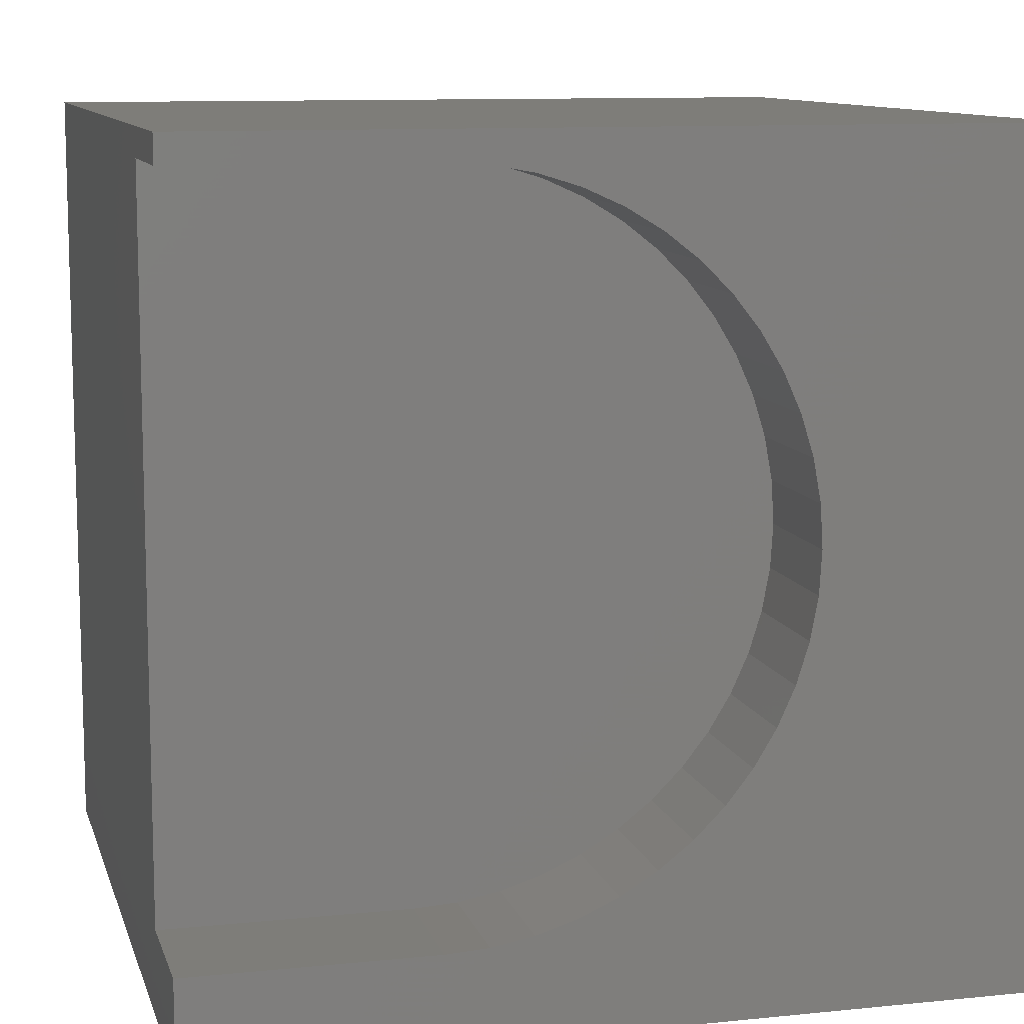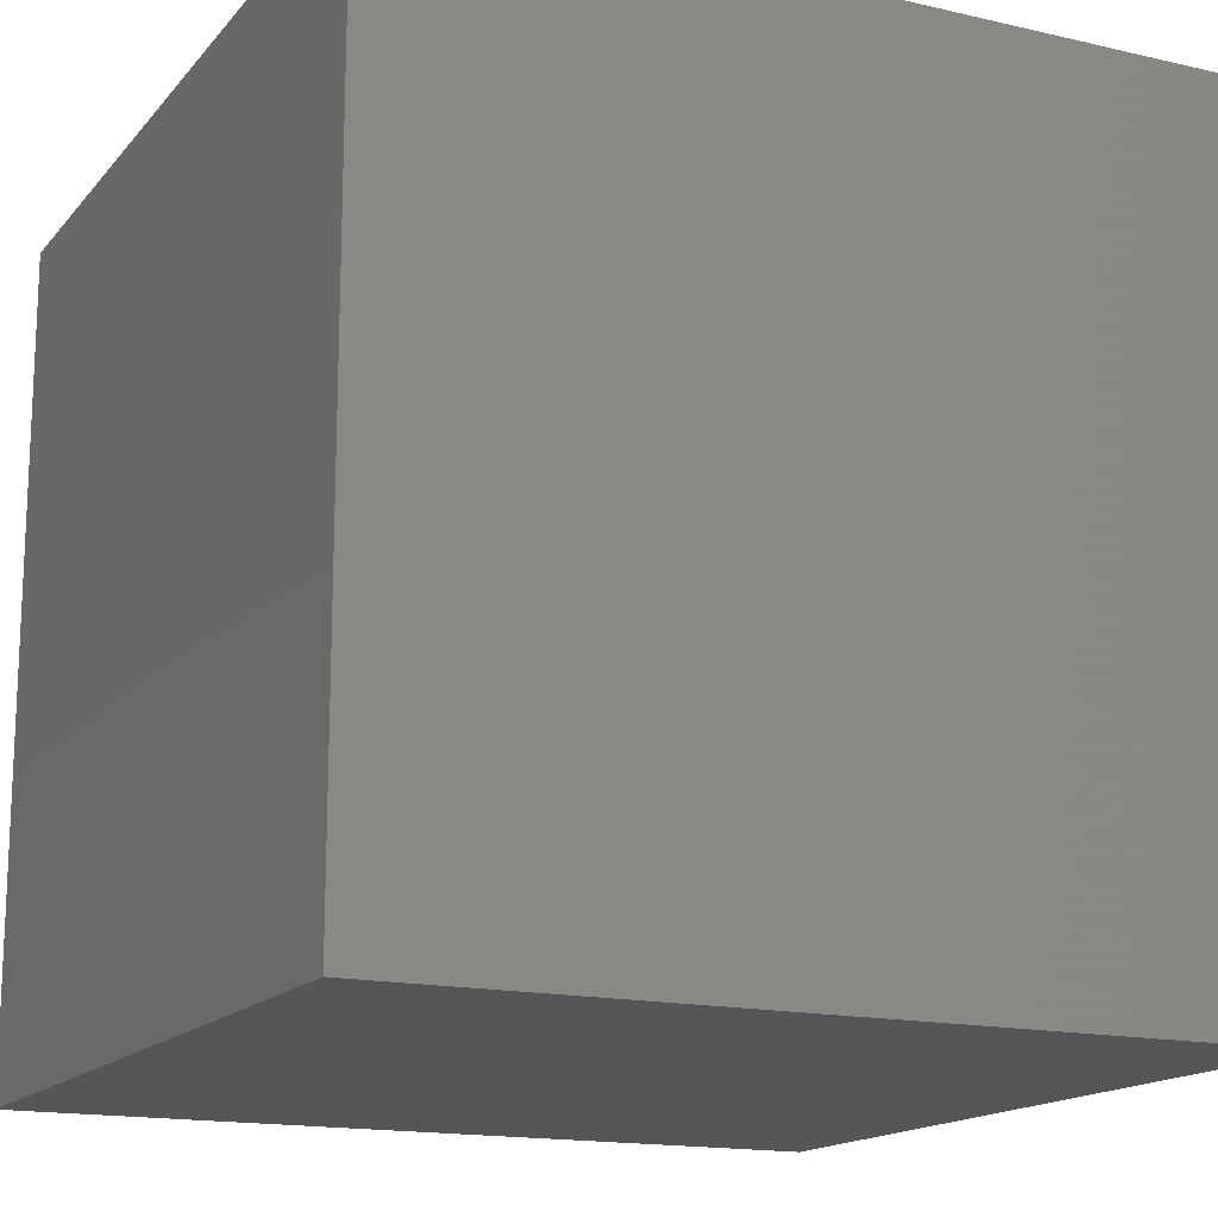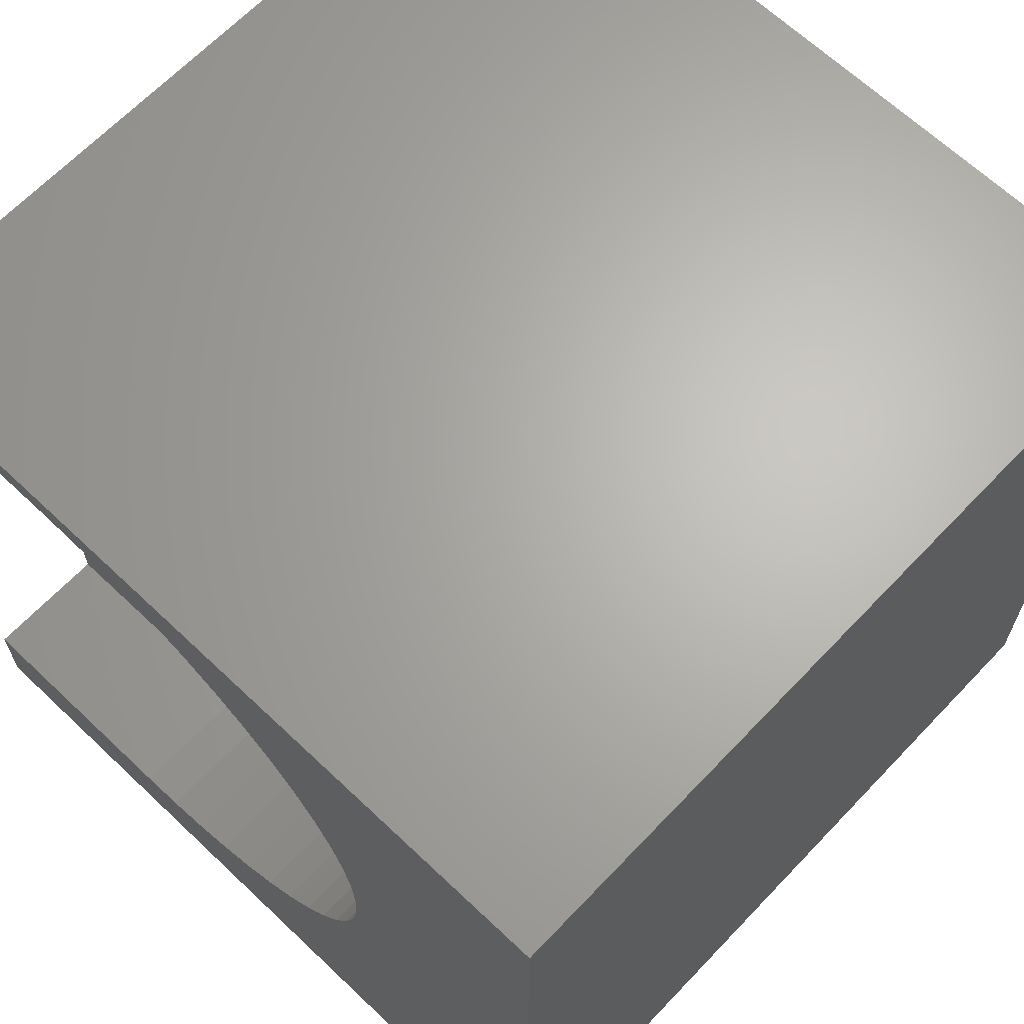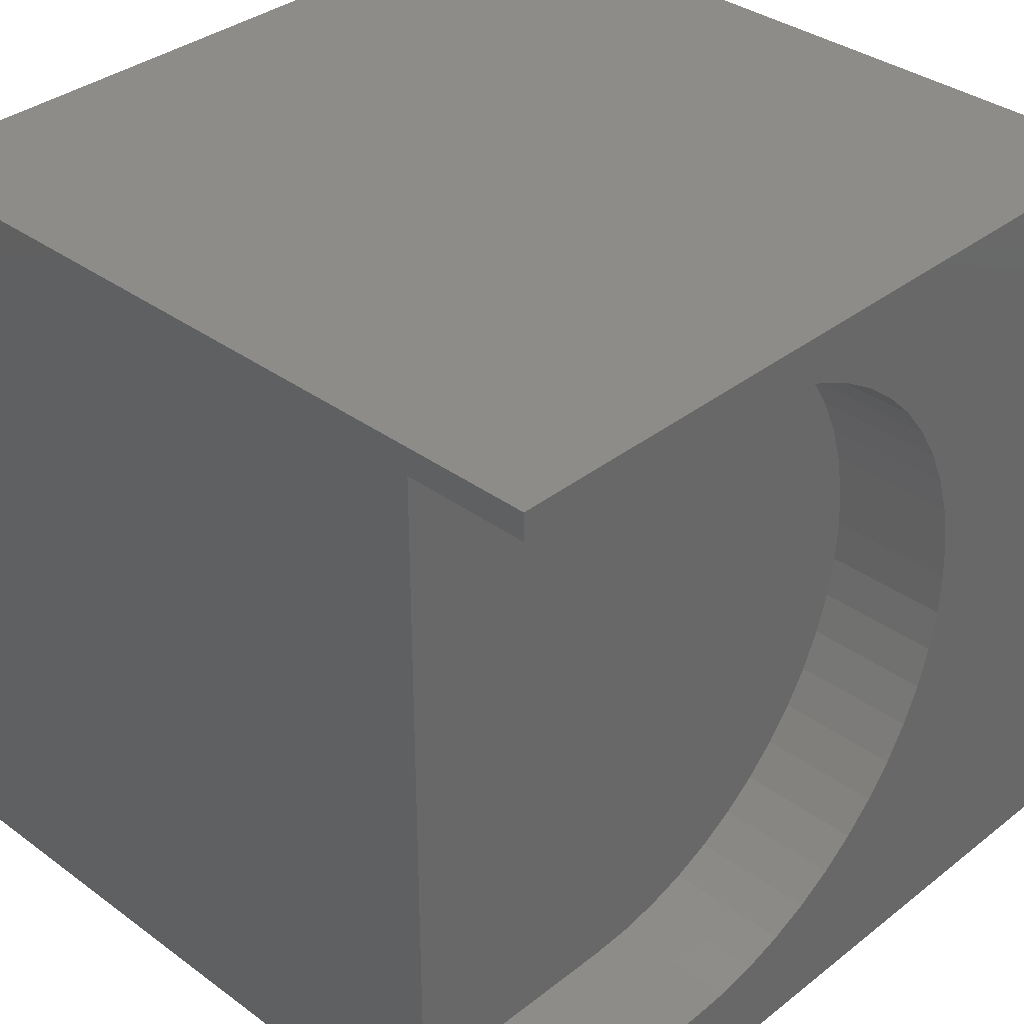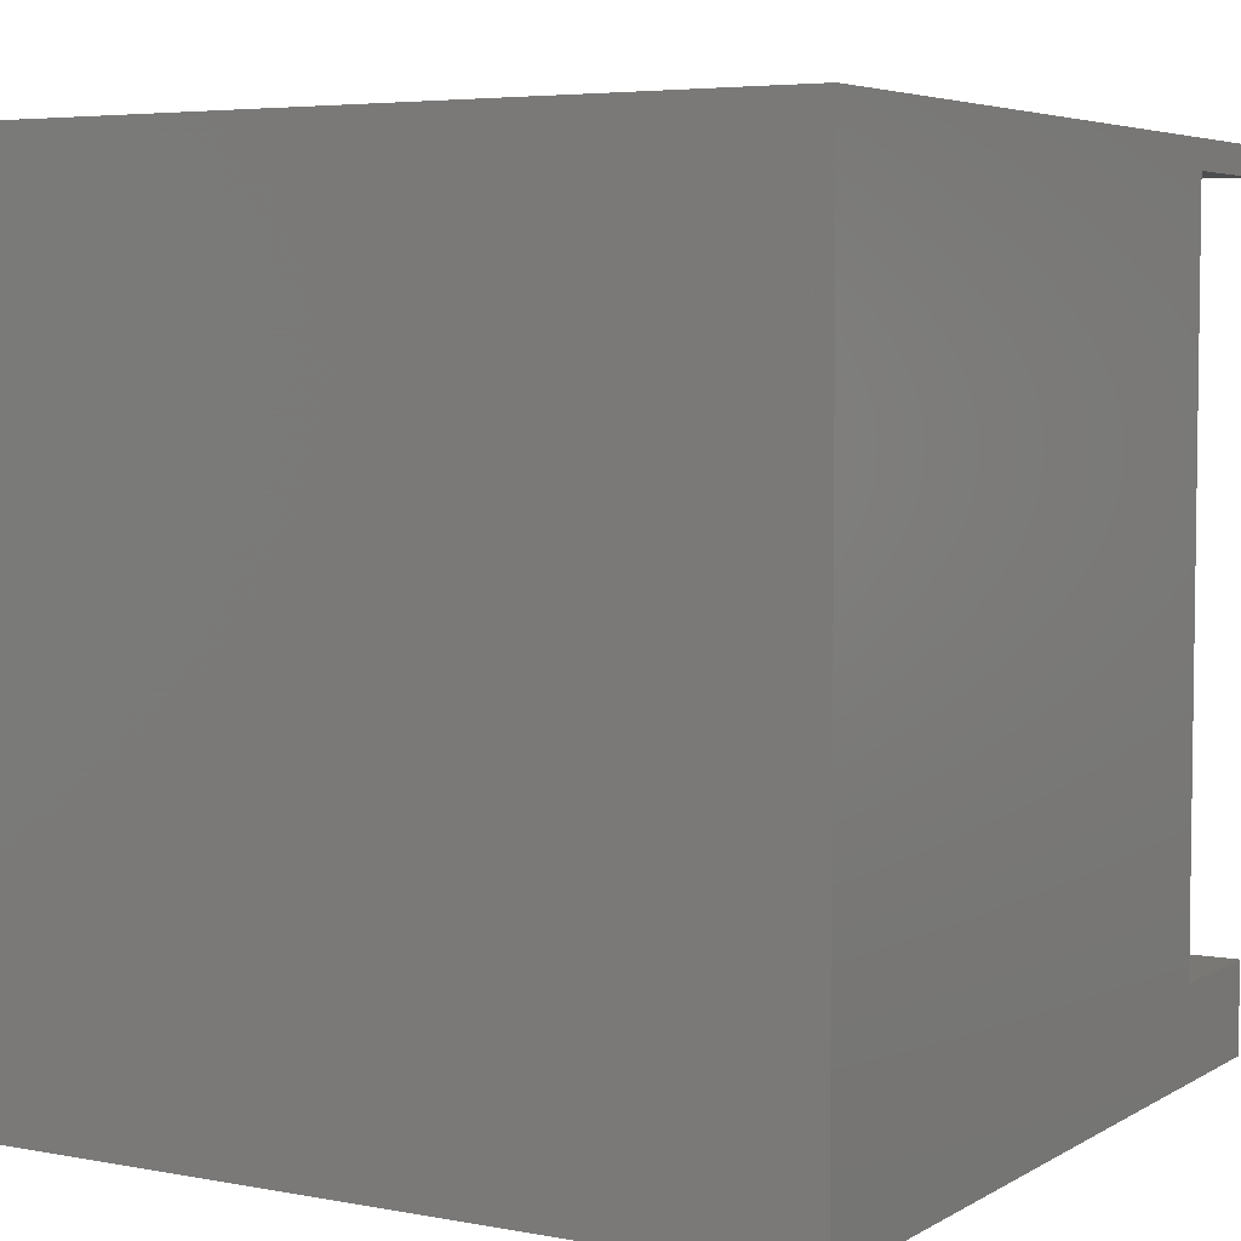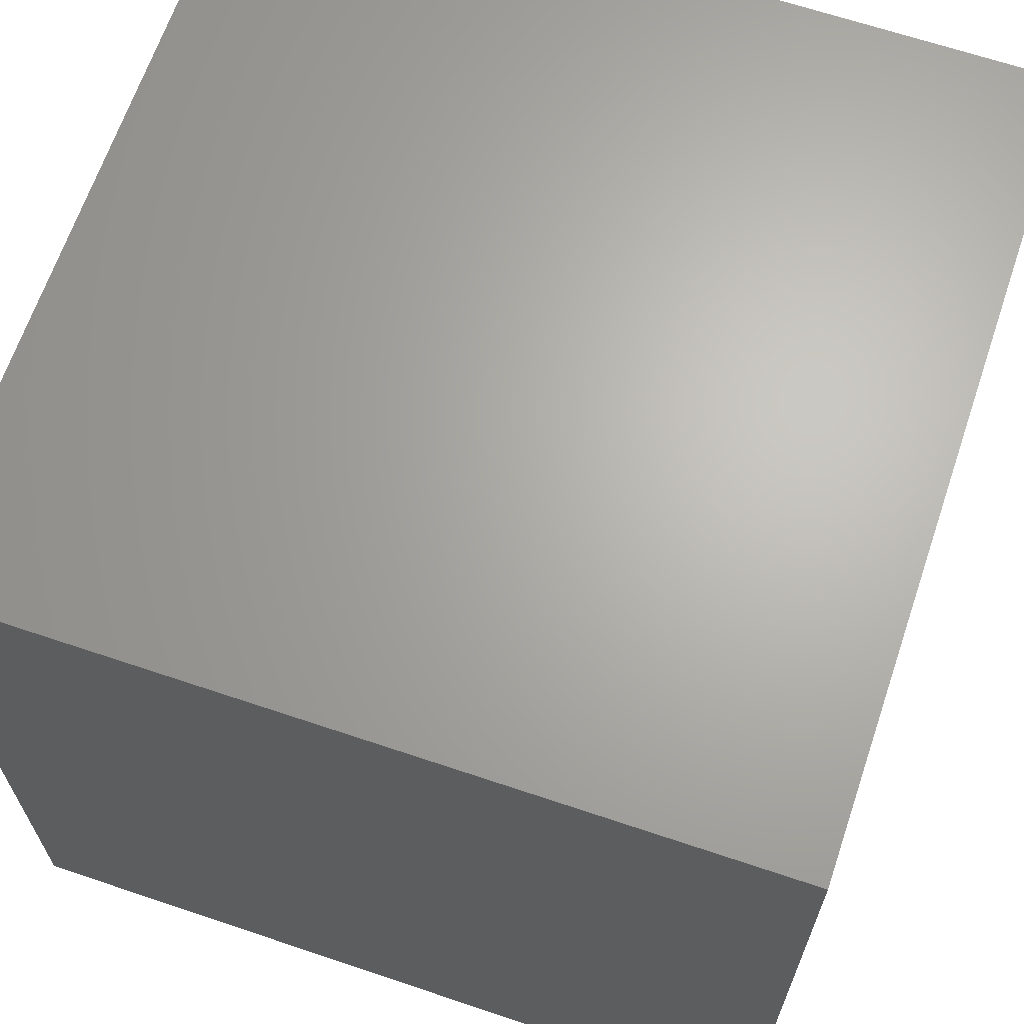
<metadata>
{"format":"stl","ext":"stl","renderer":"f3d","projection":"perspective","resolution":1024,"background":"white","views":[{"elev":10.5,"azim":-14.4,"up":"+Y"},{"elev":-15.8,"azim":154.2,"up":"+Y"},{"elev":65.6,"azim":43.6,"up":"+Y"},{"elev":35.3,"azim":-45.9,"up":"+Y"},{"elev":5.0,"azim":-149.4,"up":"+Y"},{"elev":65.9,"azim":108.7,"up":"+Y"}]}
</metadata>
<code>
# stl→obj: 66 verts, 128 faces
v 0 0 10
v 0 1.085 10
v 0 1.085 8.424
v 0 9.66 10
v 0 10 10
v 0 9.66 8.424
v 0 10 0
v 0 0 0
v 2.954 9.66 10
v 10 10 10
v 3.47 9.629 10
v 3.98 9.536 10
v 4.474 9.382 10
v 4.946 9.169 10
v 5.389 8.901 10
v 5.797 8.582 10
v 6.163 8.216 10
v 6.482 7.808 10
v 7.117 4.346 10
v 6.963 3.852 10
v 10 0 10
v 4.946 1.576 10
v 4.474 1.363 10
v 6.75 7.365 10
v 6.963 6.893 10
v 7.117 6.399 10
v 6.75 3.38 10
v 6.482 2.937 10
v 6.163 2.529 10
v 7.21 5.889 10
v 7.242 5.372 10
v 7.21 4.856 10
v 5.797 2.163 10
v 5.389 1.844 10
v 3.98 1.209 10
v 3.47 1.116 10
v 2.954 1.085 10
v 10 10 0
v 10 0 0
v 2.954 9.66 8.424
v 2.954 1.085 8.424
v 3.47 1.116 8.424
v 3.98 1.209 8.424
v 4.946 1.576 8.424
v 5.797 8.582 8.424
v 5.389 8.901 8.424
v 5.389 1.844 8.424
v 6.482 7.808 8.424
v 6.163 8.216 8.424
v 4.946 9.169 8.424
v 4.474 9.382 8.424
v 3.98 9.536 8.424
v 4.474 1.363 8.424
v 3.47 9.629 8.424
v 5.797 2.163 8.424
v 6.163 2.529 8.424
v 6.482 2.937 8.424
v 6.75 3.38 8.424
v 6.963 3.852 8.424
v 7.117 4.346 8.424
v 7.117 6.399 8.424
v 6.963 6.893 8.424
v 7.21 5.889 8.424
v 7.242 5.372 8.424
v 7.21 4.856 8.424
v 6.75 7.365 8.424
f 1 2 3
f 4 5 6
f 6 5 7
f 6 7 3
f 3 7 8
f 3 8 1
f 5 4 9
f 5 9 10
f 10 9 11
f 10 11 12
f 12 13 10
f 10 13 14
f 10 14 15
f 15 16 10
f 10 16 17
f 10 17 18
f 19 20 21
f 22 23 21
f 18 24 10
f 10 24 25
f 10 25 26
f 20 27 21
f 21 27 28
f 21 28 29
f 26 30 10
f 10 30 31
f 10 31 21
f 21 31 32
f 21 32 19
f 29 33 21
f 21 33 34
f 21 34 22
f 23 35 21
f 21 35 36
f 21 36 1
f 1 36 37
f 1 37 2
f 38 10 39
f 39 10 21
f 7 38 8
f 8 38 39
f 10 38 5
f 5 38 7
f 39 21 8
f 8 21 1
f 40 6 3
f 3 41 40
f 40 41 42
f 40 42 43
f 44 45 46
f 47 48 44
f 44 48 49
f 44 49 45
f 46 50 44
f 44 50 51
f 44 51 52
f 43 53 40
f 40 53 44
f 40 44 54
f 54 44 52
f 47 55 48
f 48 55 56
f 48 56 57
f 57 58 48
f 48 58 59
f 48 59 60
f 61 62 63
f 63 62 64
f 60 65 48
f 48 65 64
f 48 64 66
f 66 64 62
f 6 40 4
f 4 40 9
f 41 37 36
f 41 36 42
f 42 36 35
f 42 35 43
f 43 35 23
f 43 23 53
f 53 23 22
f 53 22 44
f 44 22 34
f 44 34 47
f 47 34 33
f 47 33 55
f 55 33 29
f 55 29 56
f 56 29 28
f 56 28 57
f 57 28 27
f 57 27 58
f 58 27 20
f 58 20 59
f 59 20 19
f 59 19 60
f 60 19 32
f 60 32 65
f 65 32 31
f 65 31 64
f 64 31 30
f 64 30 63
f 63 30 26
f 63 26 61
f 61 26 25
f 61 25 62
f 62 25 24
f 62 24 66
f 66 24 18
f 66 18 48
f 48 18 17
f 48 17 49
f 49 17 16
f 49 16 45
f 45 16 15
f 45 15 46
f 46 15 14
f 46 14 50
f 50 14 13
f 50 13 51
f 51 13 12
f 51 12 52
f 52 12 11
f 52 11 54
f 54 11 9
f 54 9 40
f 41 3 37
f 37 3 2

</code>
